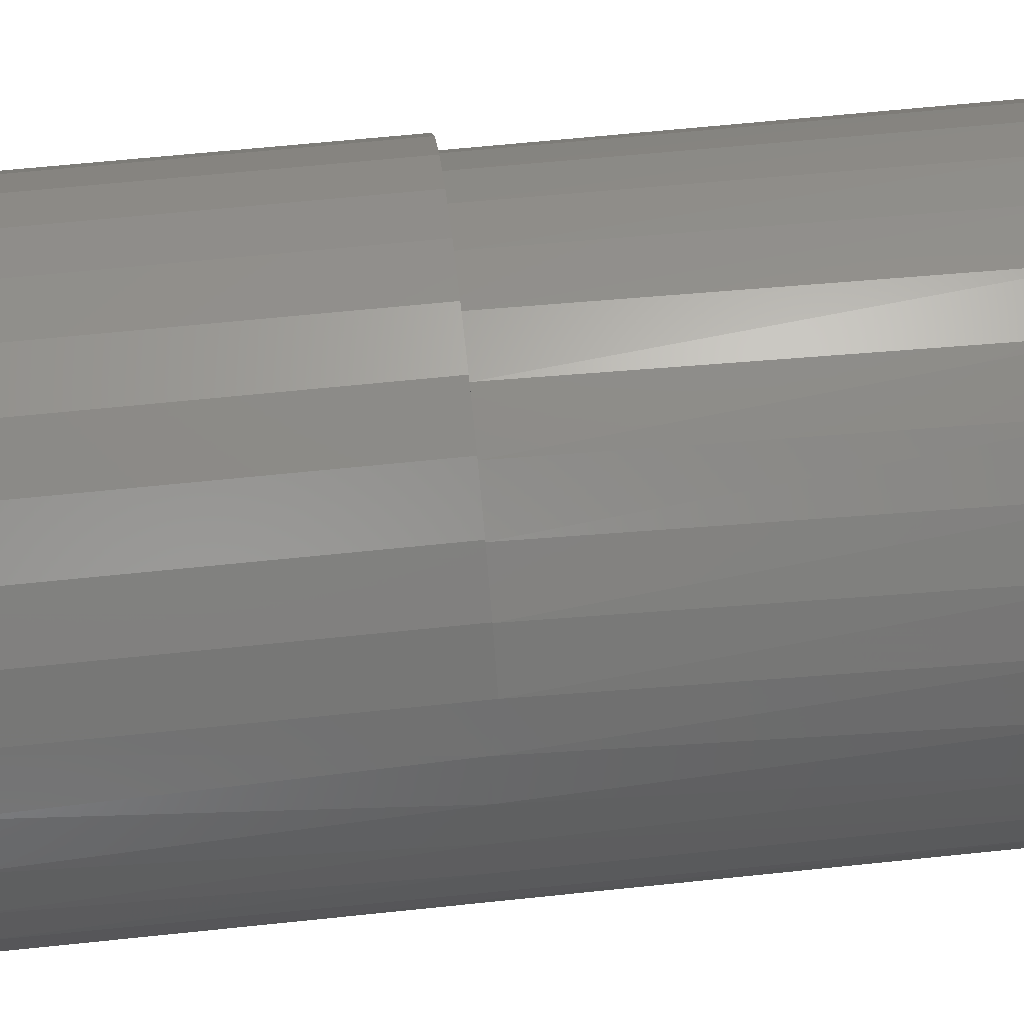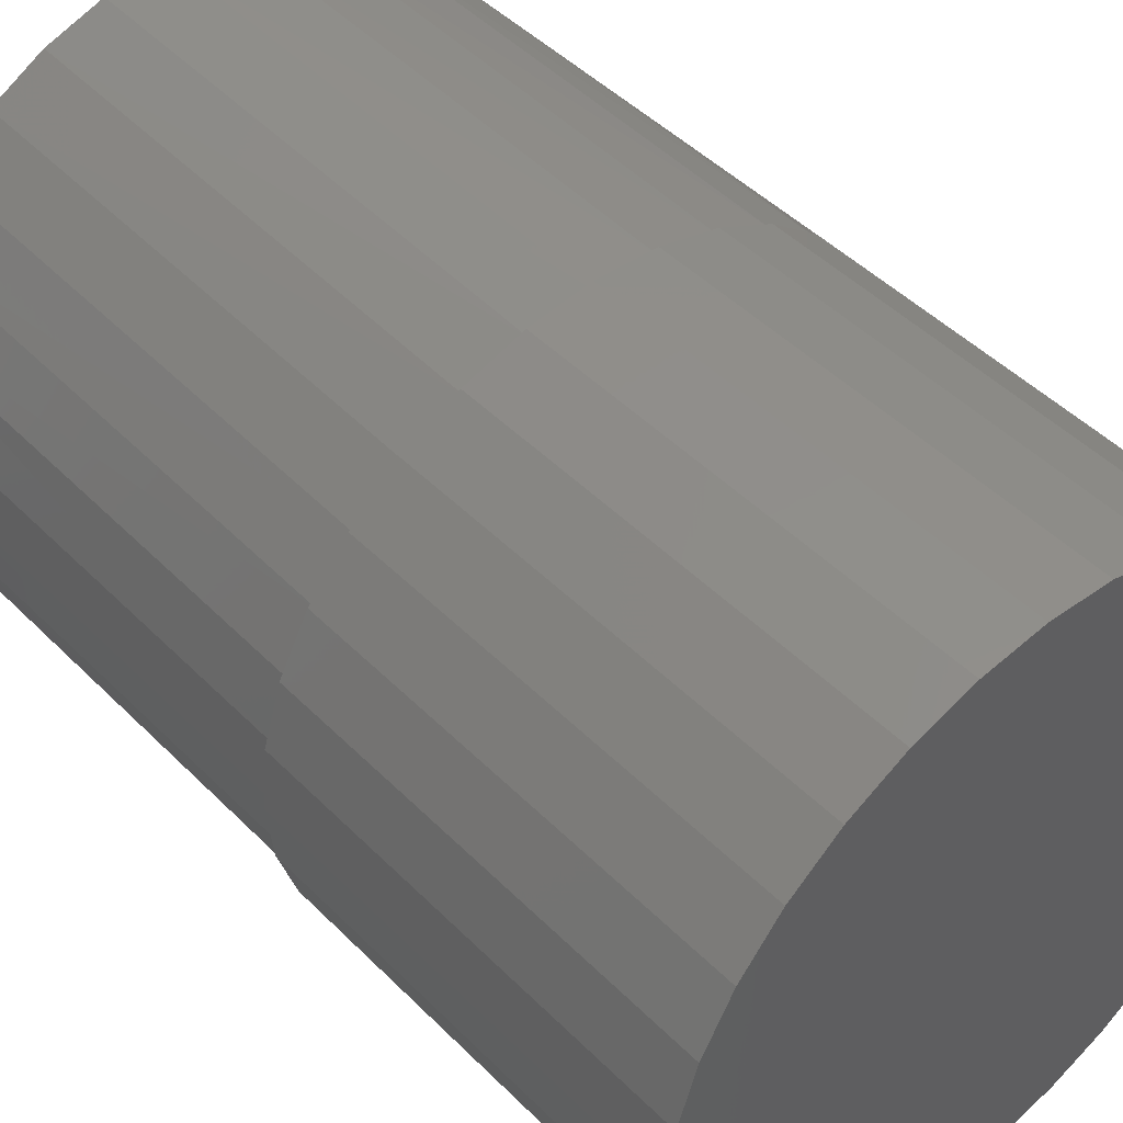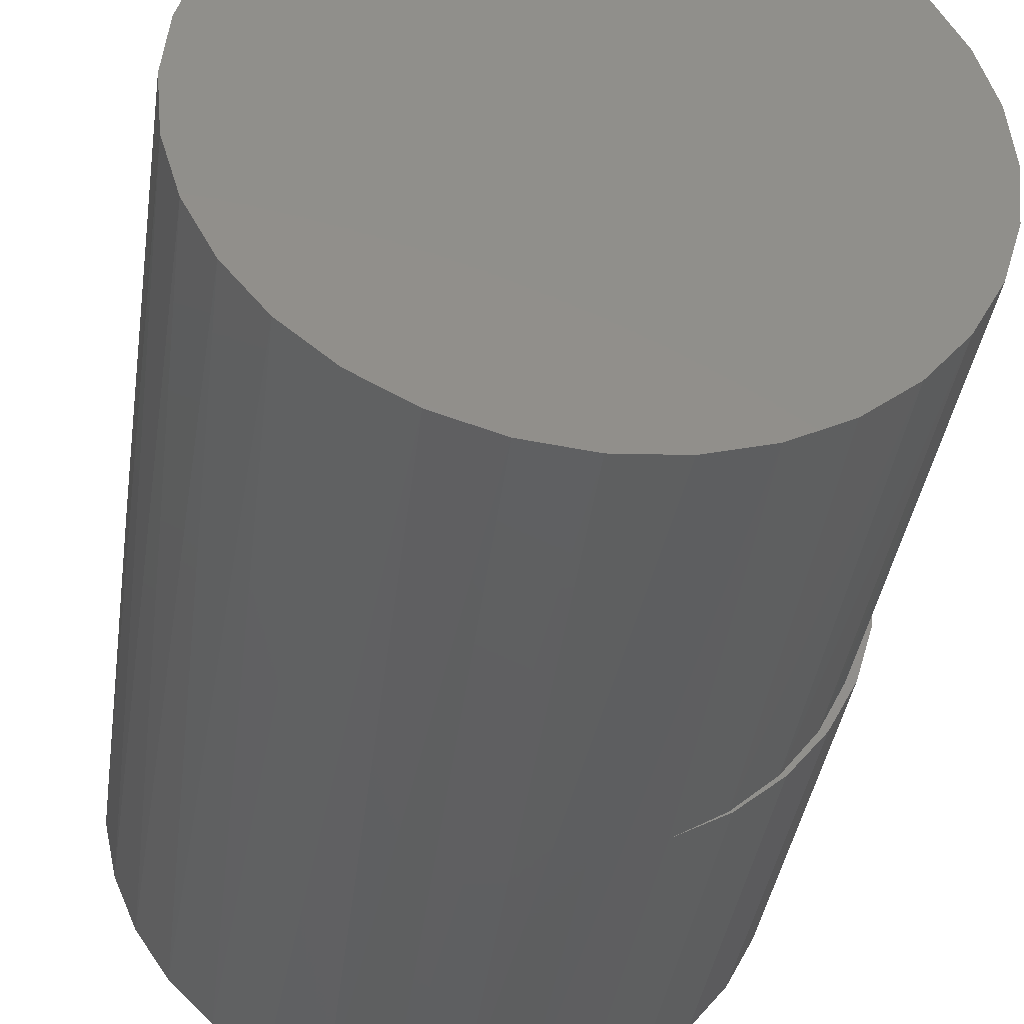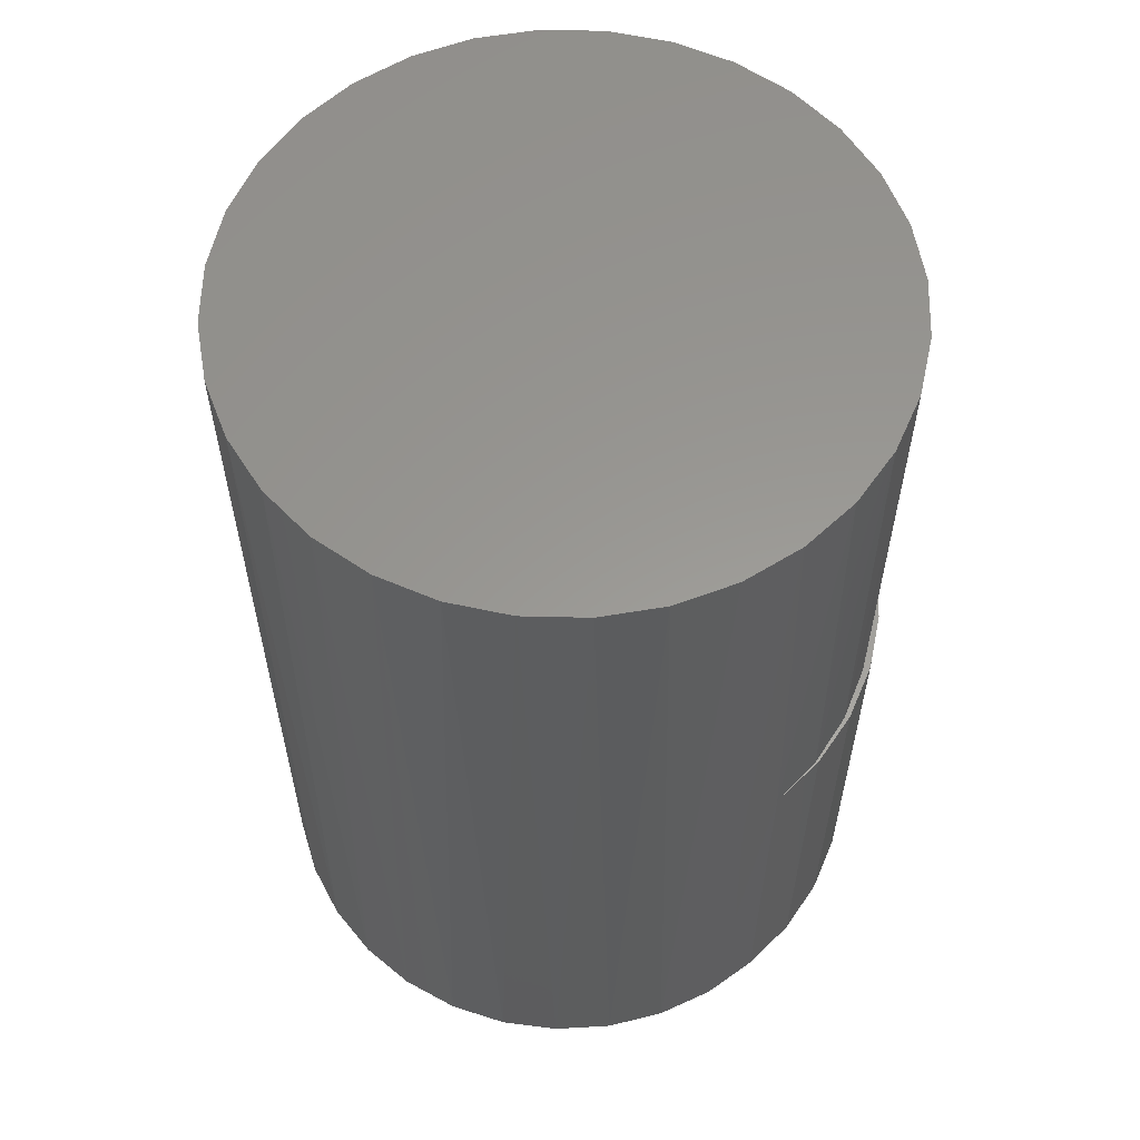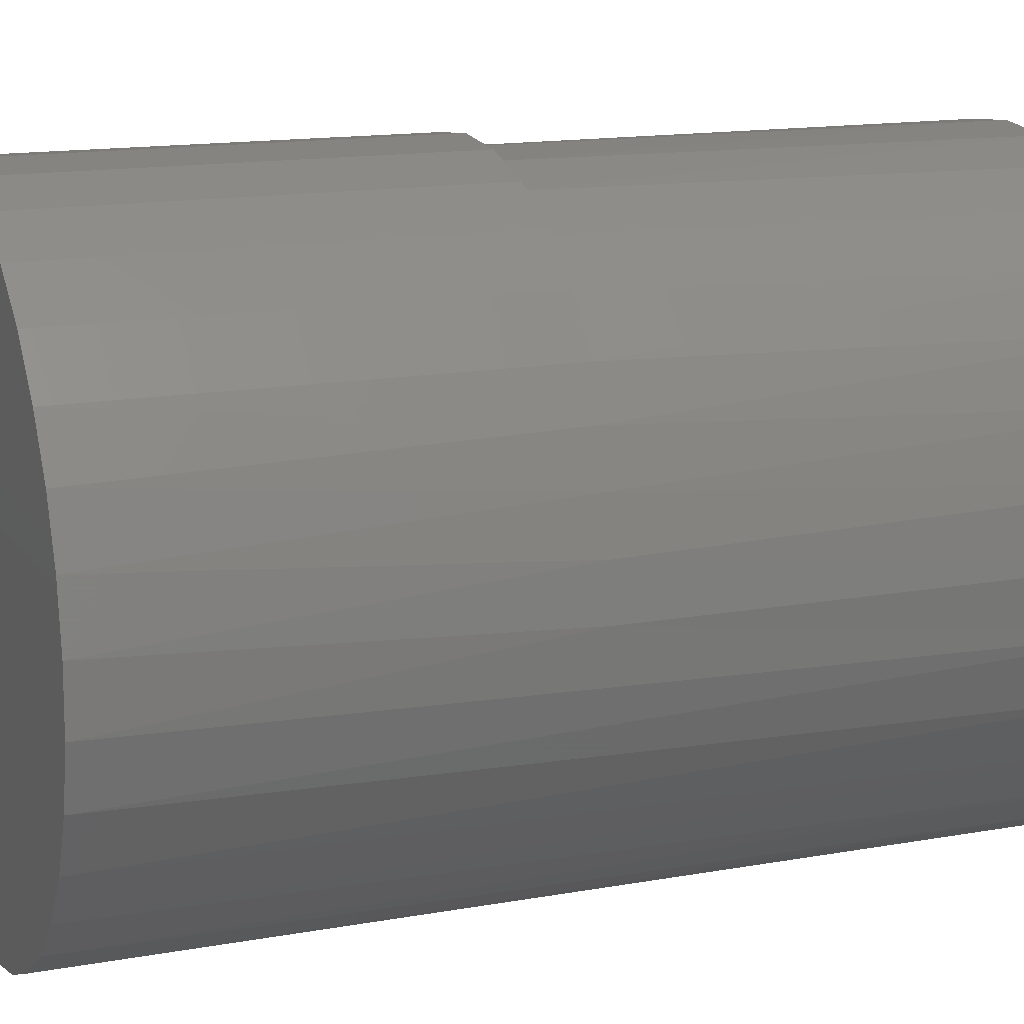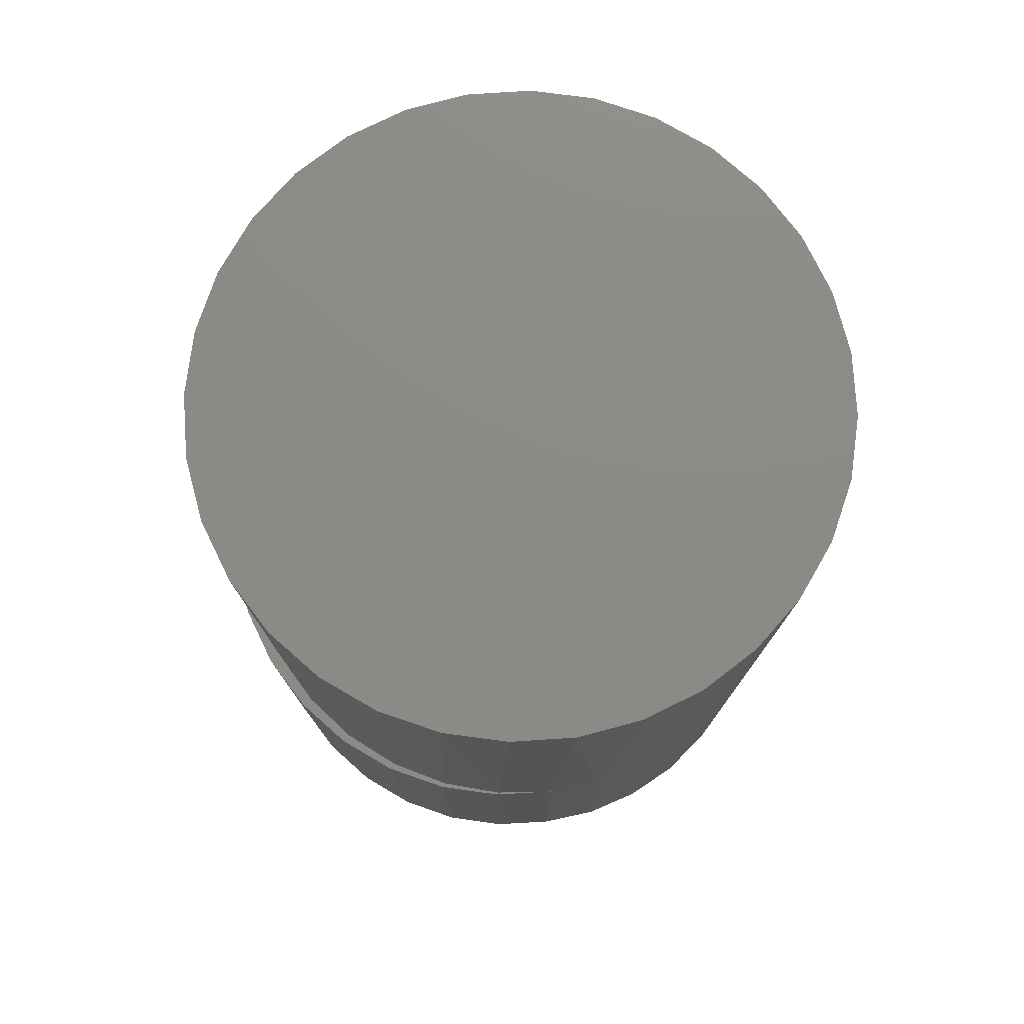
<metadata>
{"format":"stl","ext":"stl","renderer":"f3d","projection":"perspective","resolution":1024,"background":"white","views":[{"elev":60.6,"azim":-96.2,"up":"+Y"},{"elev":47.4,"azim":138.1,"up":"+Y"},{"elev":-39.0,"azim":-8.3,"up":"+Y"},{"elev":59.0,"azim":-15.5,"up":"+Z"},{"elev":14.5,"azim":-111.7,"up":"+Y"},{"elev":77.4,"azim":-133.1,"up":"+Z"}]}
</metadata>
<code>
# stl→obj: 108 verts, 212 faces
v 0.007767 0.2652 0
v 0.05808 0.26 0
v -0.0426 0.2606 0
v -0.09112 0.2463 0
v 0.1064 0.245 0
v 0.01771 -0.2559 0
v -0.03095 -0.2549 0
v 0.06569 -0.2477 0
v -0.07855 -0.2447 0
v -0.1234 -0.2257 0
v 0.1113 -0.2306 0
v -0.1638 -0.1985 0
v 0.1546 -0.2062 0
v -0.1983 -0.1643 0
v 0.1924 -0.1739 0
v -0.2258 -0.1241 0
v 0.2233 -0.135 0
v -0.2452 -0.07943 0
v 0.2463 -0.09096 0
v -0.2558 -0.03193 0
v 0.2604 -0.04331 0
v -0.2573 0.01672 0
v 0.2652 0.006168 0
v -0.2495 0.06478 0
v 0.2603 0.05651 0
v -0.2328 0.1105 0
v 0.2456 0.1049 0
v -0.2078 0.1522 0
v 0.2219 0.1496 0
v -0.1753 0.191 0
v 0.1899 0.1888 0
v -0.1359 0.2228 0
v 0.1509 0.221 0
v 0.1113 -0.2306 0.3438
v 0.1413 -0.2133 0.75
v 0.09695 -0.237 0.75
v 0.152 -0.2058 0.3438
v 0.2504 -0.05006 0.75
v 0.2358 -0.09819 0.75
v 0.2378 -0.09333 0.3438
v 0.2164 -0.136 0.3438
v 0.2121 -0.1425 0.75
v 0.1874 -0.1739 0.3438
v 0.1802 -0.1814 0.75
v 0.04882 -0.2516 0.75
v -0.001234 -0.2566 0.75
v -0.05129 -0.2516 0.75
v -0.09942 -0.237 0.75
v -0.1438 -0.2133 0.75
v -0.1827 -0.1814 0.75
v -0.2146 -0.1425 0.75
v -0.2383 -0.09819 0.75
v -0.2529 -0.05006 0.75
v -0.2546 0.04057 0.3359
v -0.245 0.08013 0.3359
v -0.2578 3.142e-17 0.3359
v -0.2578 3.142e-17 0.75
v 0.2553 0 0.3438
v 0.2553 0 0.75
v 0.2509 -0.04749 0.3438
v -0.2078 0.1522 0.3359
v -0.2292 0.1177 0.3359
v -0.05129 0.2516 0.75
v 0.04882 0.2516 0.75
v -0.001234 0.2566 0.75
v -0.09942 0.237 0.75
v 0.09695 0.237 0.75
v 0.1413 0.2133 0.75
v -0.1438 0.2133 0.75
v 0.1802 0.1814 0.75
v -0.1827 0.1814 0.75
v 0.2121 0.1425 0.75
v -0.2146 0.1425 0.75
v 0.2358 0.09819 0.75
v -0.2383 0.09819 0.75
v 0.2504 0.05006 0.75
v -0.2529 0.05006 0.75
v -0.1748 0.189 0.3438
v -0.1353 0.2187 0.3438
v -0.09095 0.2404 0.3438
v -0.04322 0.2531 0.3438
v 0.006053 0.2565 0.3438
v 0.05506 0.2503 0.3438
v 0.102 0.2349 0.3438
v 0.1451 0.2108 0.3438
v 0.1828 0.1788 0.3438
v 0.2136 0.1403 0.3438
v -0.2078 0.1522 0.3438
v 0.2506 0.04916 0.3438
v 0.2365 0.0965 0.3438
v -0.1753 0.191 0.3438
v -0.1359 0.2228 0.3438
v -0.09112 0.2463 0.3438
v -0.0426 0.2606 0.3438
v 0.007767 0.2652 0.3438
v 0.05808 0.26 0.3438
v 0.1064 0.245 0.3438
v 0.1509 0.221 0.3438
v 0.1899 0.1888 0.3438
v 0.2219 0.1496 0.3438
v 0.2456 0.1049 0.3438
v 0.2603 0.05651 0.3438
v 0.2652 0.006168 0.3438
v 0.2604 -0.04331 0.3438
v 0.2463 -0.09096 0.3438
v 0.2233 -0.135 0.3438
v 0.1924 -0.1739 0.3438
v 0.1546 -0.2062 0.3438
f 1 2 3
f 4 3 2
f 5 4 2
f 6 7 8
f 7 9 8
f 8 9 10
f 8 10 11
f 11 10 12
f 11 12 13
f 13 12 14
f 13 14 15
f 15 14 16
f 15 16 17
f 17 16 18
f 17 18 19
f 19 18 20
f 19 20 21
f 21 20 22
f 21 22 23
f 23 22 24
f 23 24 25
f 25 24 26
f 25 26 27
f 27 26 28
f 27 28 29
f 29 28 30
f 29 30 31
f 31 30 32
f 31 32 33
f 33 32 4
f 33 4 5
f 34 35 36
f 34 37 35
f 38 39 40
f 41 40 39
f 39 42 41
f 43 41 42
f 42 44 43
f 37 43 44
f 44 35 37
f 6 8 45
f 45 46 6
f 7 6 46
f 46 47 7
f 9 7 47
f 47 48 9
f 10 9 48
f 48 49 10
f 12 10 49
f 49 50 12
f 12 50 14
f 14 50 51
f 14 51 16
f 16 51 52
f 16 52 18
f 18 52 53
f 18 53 20
f 22 54 24
f 54 55 24
f 26 24 55
f 56 54 22
f 56 22 20
f 56 20 53
f 56 53 57
f 11 34 8
f 8 34 36
f 8 36 45
f 58 59 60
f 60 59 38
f 60 38 40
f 61 28 62
f 62 28 26
f 62 26 55
f 63 64 65
f 64 63 66
f 64 66 67
f 36 47 45
f 45 47 46
f 67 66 68
f 68 66 69
f 68 69 70
f 70 69 71
f 70 71 72
f 72 71 73
f 72 73 74
f 74 73 75
f 74 75 76
f 76 75 77
f 76 77 59
f 59 77 57
f 59 57 38
f 38 57 53
f 38 53 39
f 39 53 52
f 39 52 42
f 42 52 51
f 42 51 44
f 44 51 50
f 44 50 35
f 35 50 49
f 35 49 36
f 36 49 48
f 36 48 47
f 77 75 55
f 62 55 75
f 75 73 62
f 78 71 69
f 78 69 79
f 79 69 66
f 79 66 80
f 80 66 63
f 80 63 81
f 81 63 65
f 81 65 82
f 82 65 64
f 82 64 83
f 83 64 67
f 83 67 84
f 84 67 68
f 84 68 85
f 85 68 70
f 85 70 86
f 86 70 72
f 86 72 87
f 87 72 74
f 88 61 62
f 88 62 73
f 88 73 71
f 88 71 78
f 56 57 54
f 54 57 77
f 54 77 55
f 59 58 76
f 76 58 89
f 76 89 74
f 74 89 90
f 74 90 87
f 88 91 61
f 28 61 30
f 30 61 91
f 30 91 32
f 32 91 92
f 32 92 4
f 4 92 93
f 4 93 3
f 3 93 94
f 3 94 1
f 1 94 95
f 1 95 2
f 2 95 96
f 2 96 5
f 5 96 97
f 5 97 33
f 33 97 98
f 33 98 31
f 31 98 99
f 31 99 29
f 29 99 100
f 29 100 27
f 27 100 101
f 27 101 25
f 25 101 102
f 25 102 23
f 23 102 103
f 81 82 94
f 94 93 81
f 81 93 80
f 80 93 92
f 80 92 79
f 79 92 91
f 79 91 78
f 88 78 91
f 94 96 95
f 96 94 82
f 96 82 83
f 96 83 97
f 97 83 84
f 90 89 102
f 58 60 104
f 105 104 60
f 60 40 105
f 106 105 40
f 106 40 41
f 106 41 43
f 106 43 107
f 107 43 37
f 107 37 108
f 34 108 37
f 103 102 89
f 103 89 58
f 103 58 104
f 97 84 98
f 98 84 85
f 98 85 99
f 99 85 86
f 99 86 100
f 100 86 87
f 100 87 101
f 101 87 90
f 101 90 102
f 23 103 21
f 21 103 104
f 21 104 19
f 19 104 105
f 19 105 17
f 17 105 106
f 17 106 15
f 15 106 107
f 15 107 13
f 13 107 108
f 13 108 11
f 11 108 34

</code>
